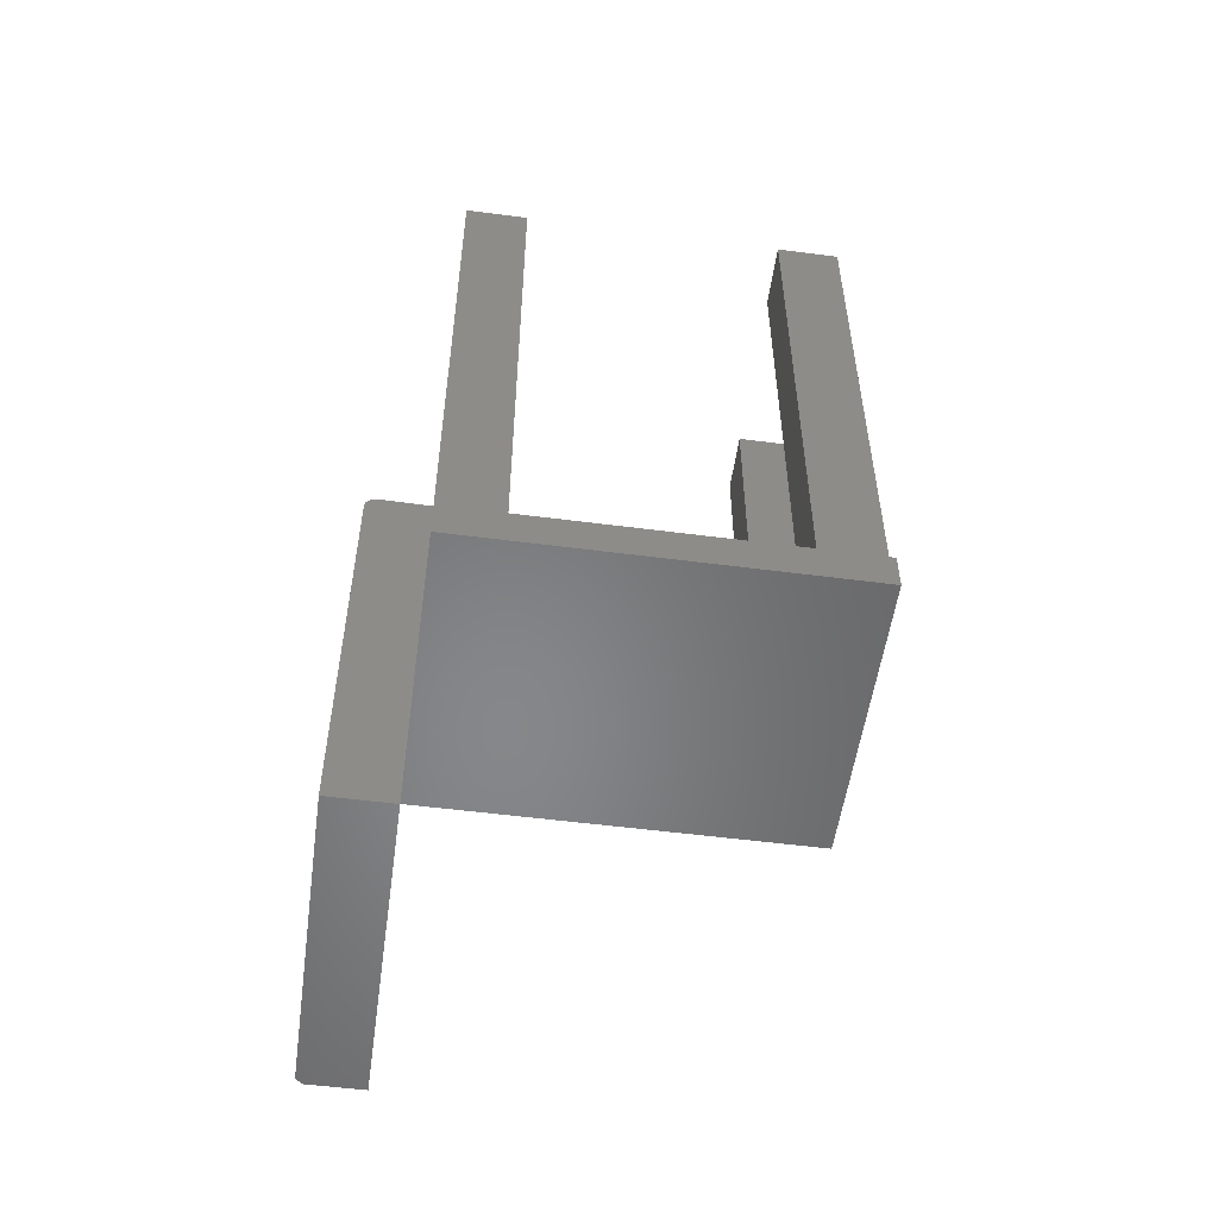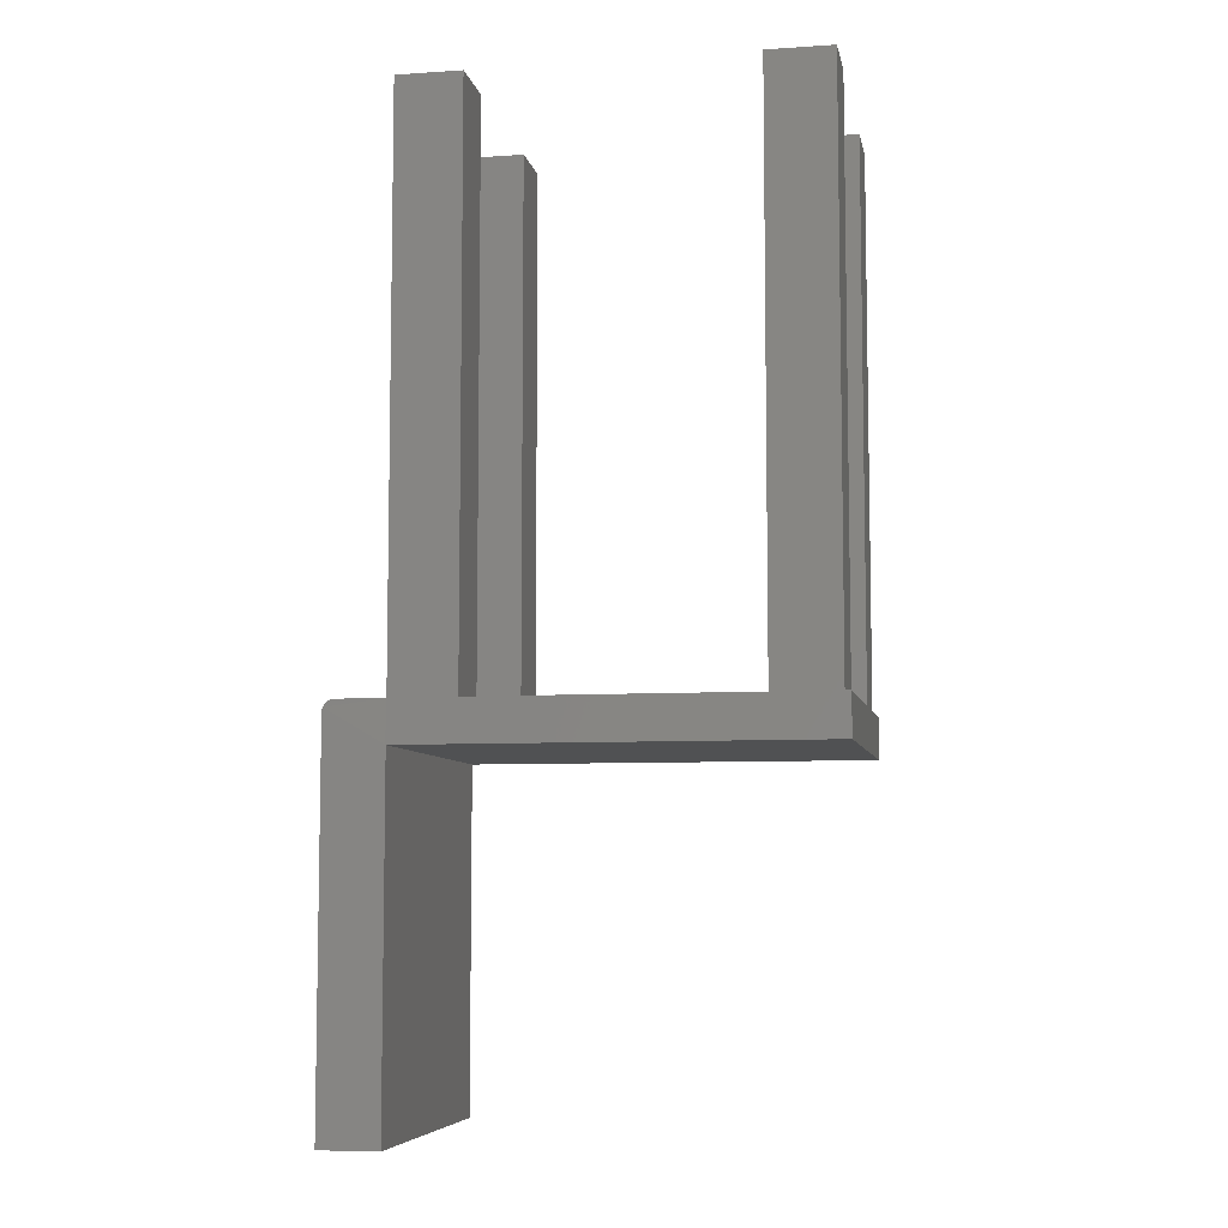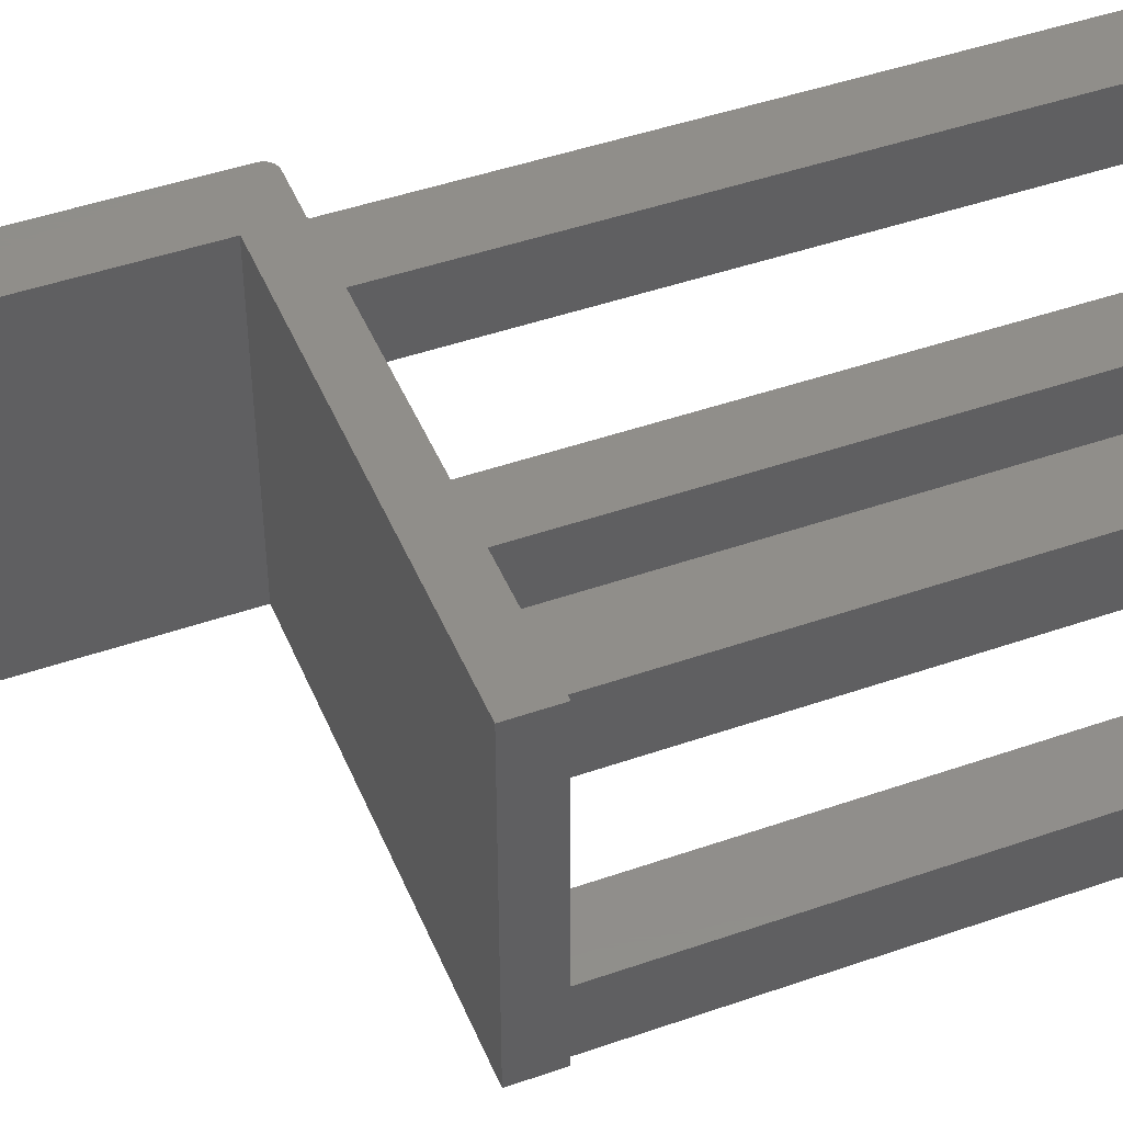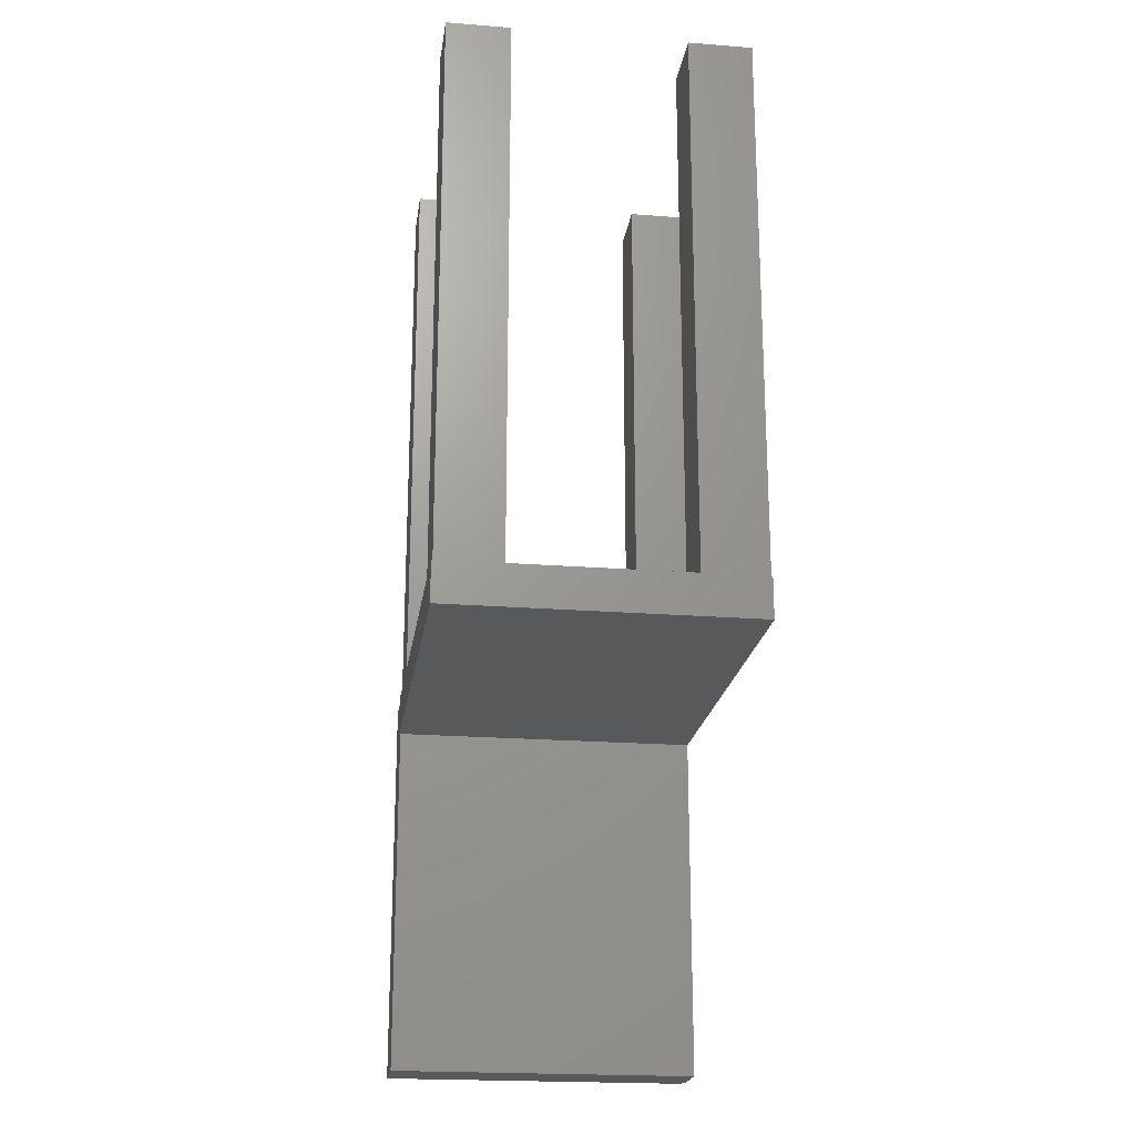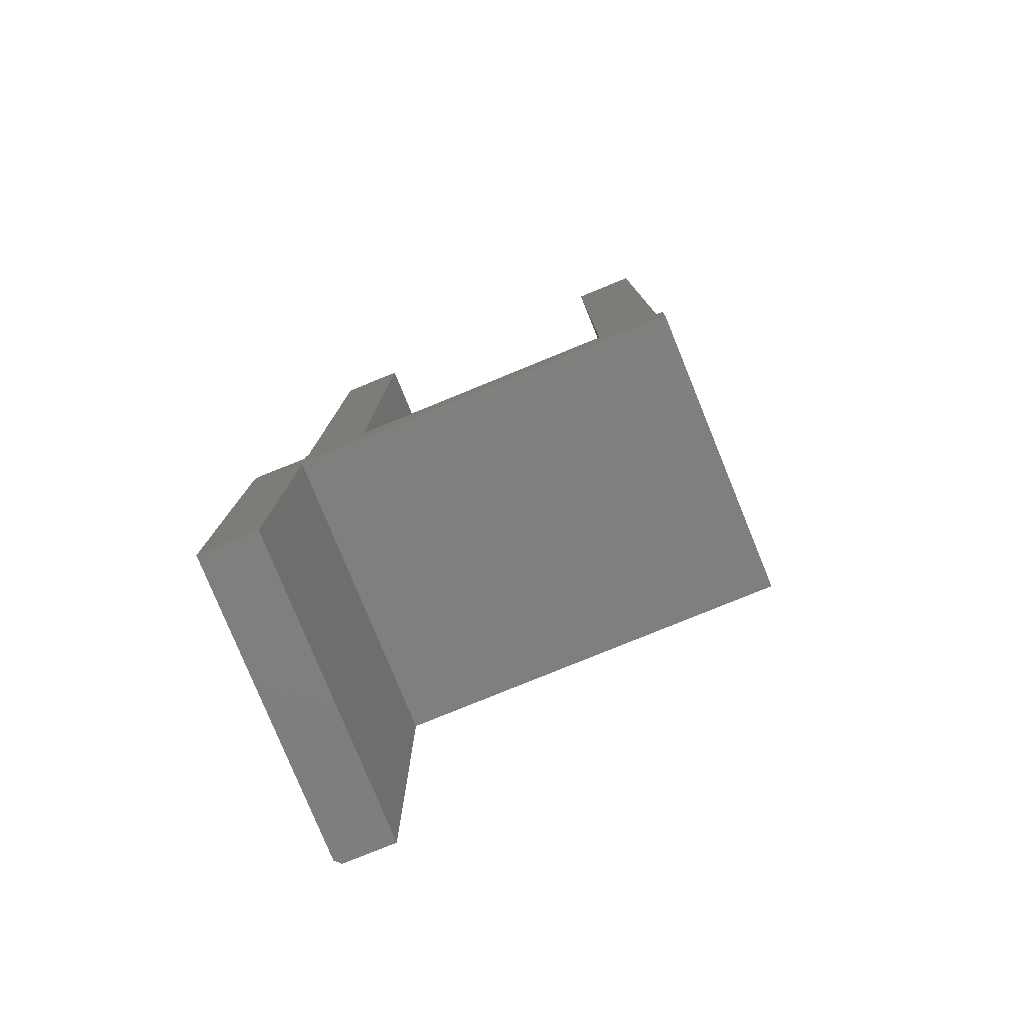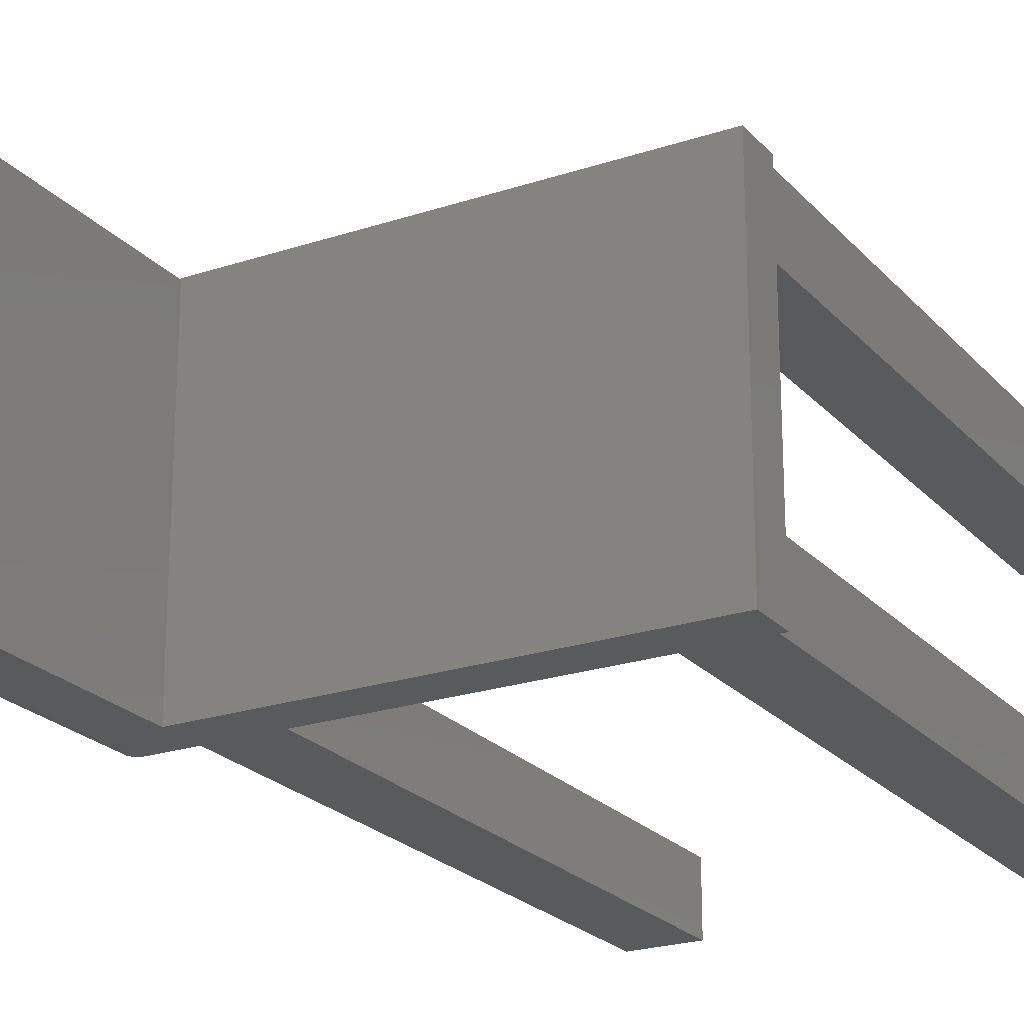
<metadata>
{"format":"stl","ext":"stl","renderer":"f3d","projection":"perspective","resolution":1024,"background":"white","views":[{"elev":-53.7,"azim":-7.9,"up":"+Y"},{"elev":-7.0,"azim":10.7,"up":"+Y"},{"elev":45.7,"azim":68.1,"up":"+Z"},{"elev":-20.9,"azim":82.0,"up":"+Y"},{"elev":-79.1,"azim":22.2,"up":"+Y"},{"elev":-22.6,"azim":29.9,"up":"+Z"}]}
</metadata>
<code>
# stl→obj: 62 verts, 120 faces
v -0.3359 -0.5156 -0.2031
v -0.3438 -0.5156 -0.1953
v -0.3438 -0.01562 -0.1953
v -0.3436 -0.01318 -0.1955
v -0.343 -0.01079 -0.1961
v -0.3421 -0.008551 -0.197
v -0.3412 -0.007073 -0.1979
v -0.3396 -0.004986 -0.1995
v -0.338 -0.00349 -0.2011
v -0.3281 -3.469e-18 -0.2031
v -0.3438 -0.5156 0.2039
v -0.3438 -0.01562 0.2039
v -0.2656 2.268e-17 0.2054
v -0.1797 9.541e-18 0.2031
v -0.2656 2.255e-17 0.2031
v 0.2734 2.992e-17 -0.2031
v 0.2656 2.949e-17 -0.2031
v 0.2734 5.26e-17 0.2054
v 0.2656 4.77e-18 0.1172
v 0.2656 9.541e-18 0.2031
v 0.1797 4.77e-18 0.2031
v 0.2656 9.541e-18 -0.1172
v 0.1797 4.77e-18 -0.1172
v 0.1797 -1.541e-33 0.1172
v -0.1797 9.541e-18 -0.1172
v -0.2656 -1.541e-33 0.1172
v -0.1797 4.77e-18 0.1172
v 0.1797 -3.081e-33 -0.2031
v -0.1797 4.77e-18 -0.2031
v -0.3281 1.913e-17 0.2039
v -0.2656 4.77e-18 -0.1172
v -0.2656 -6.939e-18 -0.2031
v -0.2656 -0.05469 0.2039
v -0.3426 -0.009646 0.2039
v -0.3434 -0.01258 0.2039
v -0.2656 -0.5156 0.2039
v -0.3312 -0.0003002 0.2039
v -0.3341 -0.001189 0.2039
v -0.3368 -0.002633 0.2039
v -0.3392 -0.004576 0.2039
v -0.3411 -0.006944 0.2039
v -0.2656 -0.05469 -0.2031
v -0.1797 0.75 -0.2031
v -0.2656 0.75 -0.2031
v 0.2734 -0.05469 -0.2031
v -0.2656 -0.5156 -0.2031
v 0.1797 0.75 -0.2031
v 0.2656 0.75 -0.2031
v -0.2656 0.75 -0.1172
v -0.2656 -0.05469 0.2054
v -0.2656 0.75 0.2031
v -0.2656 0.75 0.1172
v -0.1797 0.75 0.2031
v -0.1797 0.75 0.1172
v -0.1797 0.75 -0.1172
v 0.2734 -0.05469 0.2054
v 0.1797 0.75 -0.1172
v 0.2656 0.75 -0.1172
v 0.1797 0.75 0.2031
v 0.1797 0.75 0.1172
v 0.2656 0.75 0.2031
v 0.2656 0.75 0.1172
f 1 2 3
f 1 3 4
f 1 4 5
f 1 5 6
f 1 6 7
f 1 7 8
f 1 8 9
f 1 9 10
f 2 11 3
f 3 11 12
f 13 14 15
f 16 17 18
f 18 19 20
f 18 20 21
f 18 21 14
f 18 14 13
f 22 23 24
f 22 24 19
f 22 19 18
f 22 18 17
f 25 26 27
f 25 27 24
f 25 24 23
f 25 23 28
f 25 28 29
f 30 15 26
f 30 26 25
f 30 25 31
f 30 31 32
f 30 32 10
f 27 14 24
f 24 14 21
f 33 34 35
f 33 35 12
f 33 12 11
f 33 11 36
f 37 38 39
f 37 39 40
f 37 40 41
f 37 41 34
f 37 34 30
f 30 34 15
f 15 34 33
f 29 42 43
f 29 28 42
f 32 44 43
f 32 43 42
f 32 42 10
f 45 42 28
f 45 28 17
f 45 17 16
f 46 1 42
f 42 1 10
f 28 47 17
f 17 47 48
f 35 34 5
f 5 34 6
f 6 34 41
f 6 41 7
f 7 41 40
f 7 40 8
f 9 8 40
f 9 40 39
f 9 39 38
f 9 38 37
f 9 37 30
f 9 30 10
f 3 12 4
f 4 12 35
f 4 35 5
f 1 46 2
f 2 46 36
f 2 36 11
f 46 42 36
f 36 42 33
f 31 49 32
f 32 49 44
f 50 13 33
f 33 13 15
f 15 51 26
f 26 51 52
f 14 53 15
f 15 53 51
f 26 52 27
f 27 52 54
f 25 55 31
f 31 55 49
f 42 45 33
f 33 45 56
f 33 56 50
f 52 51 54
f 54 51 53
f 27 54 14
f 14 54 53
f 44 49 43
f 43 49 55
f 29 43 25
f 25 43 55
f 47 57 48
f 48 57 58
f 23 57 28
f 28 57 47
f 22 58 23
f 23 58 57
f 17 48 22
f 22 48 58
f 21 59 24
f 24 59 60
f 20 61 21
f 21 61 59
f 19 62 20
f 20 62 61
f 24 60 19
f 19 60 62
f 60 59 62
f 62 59 61
f 56 18 50
f 50 18 13
f 45 16 56
f 56 16 18

</code>
